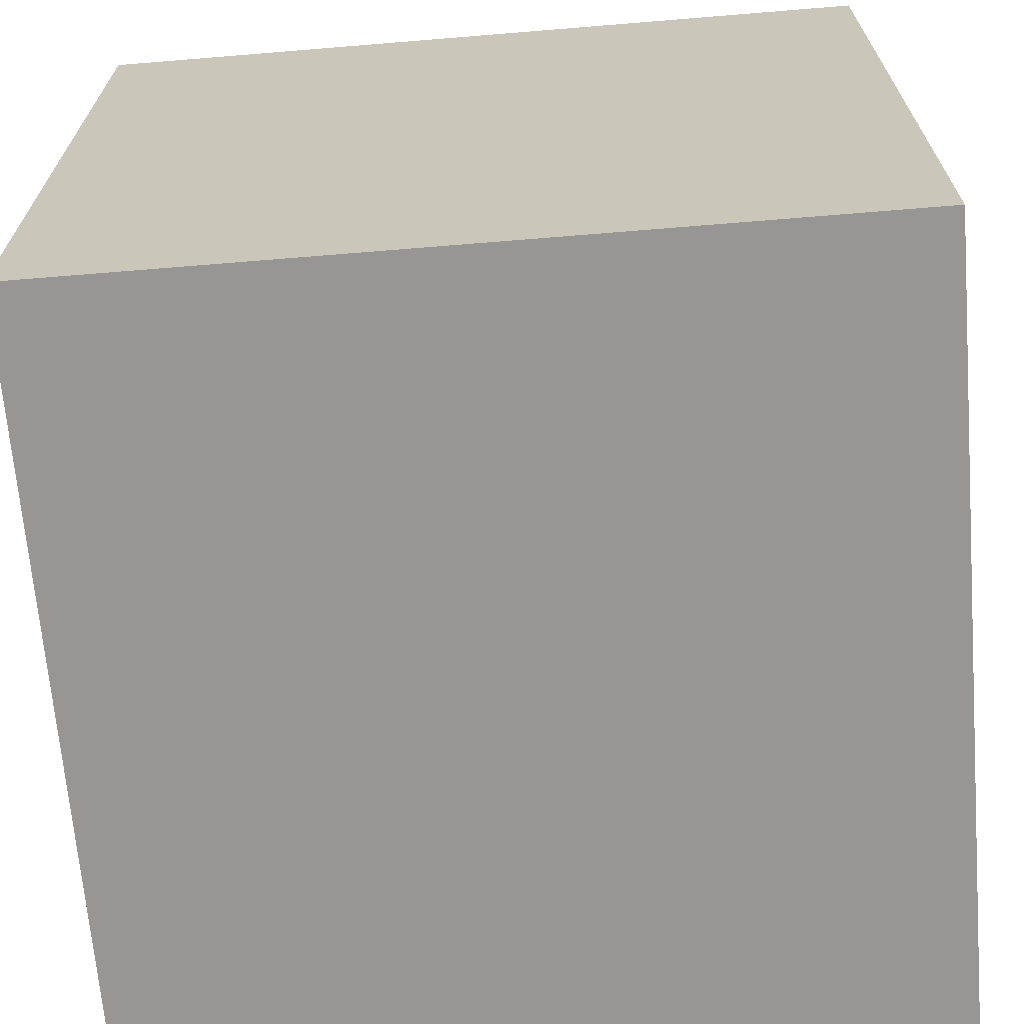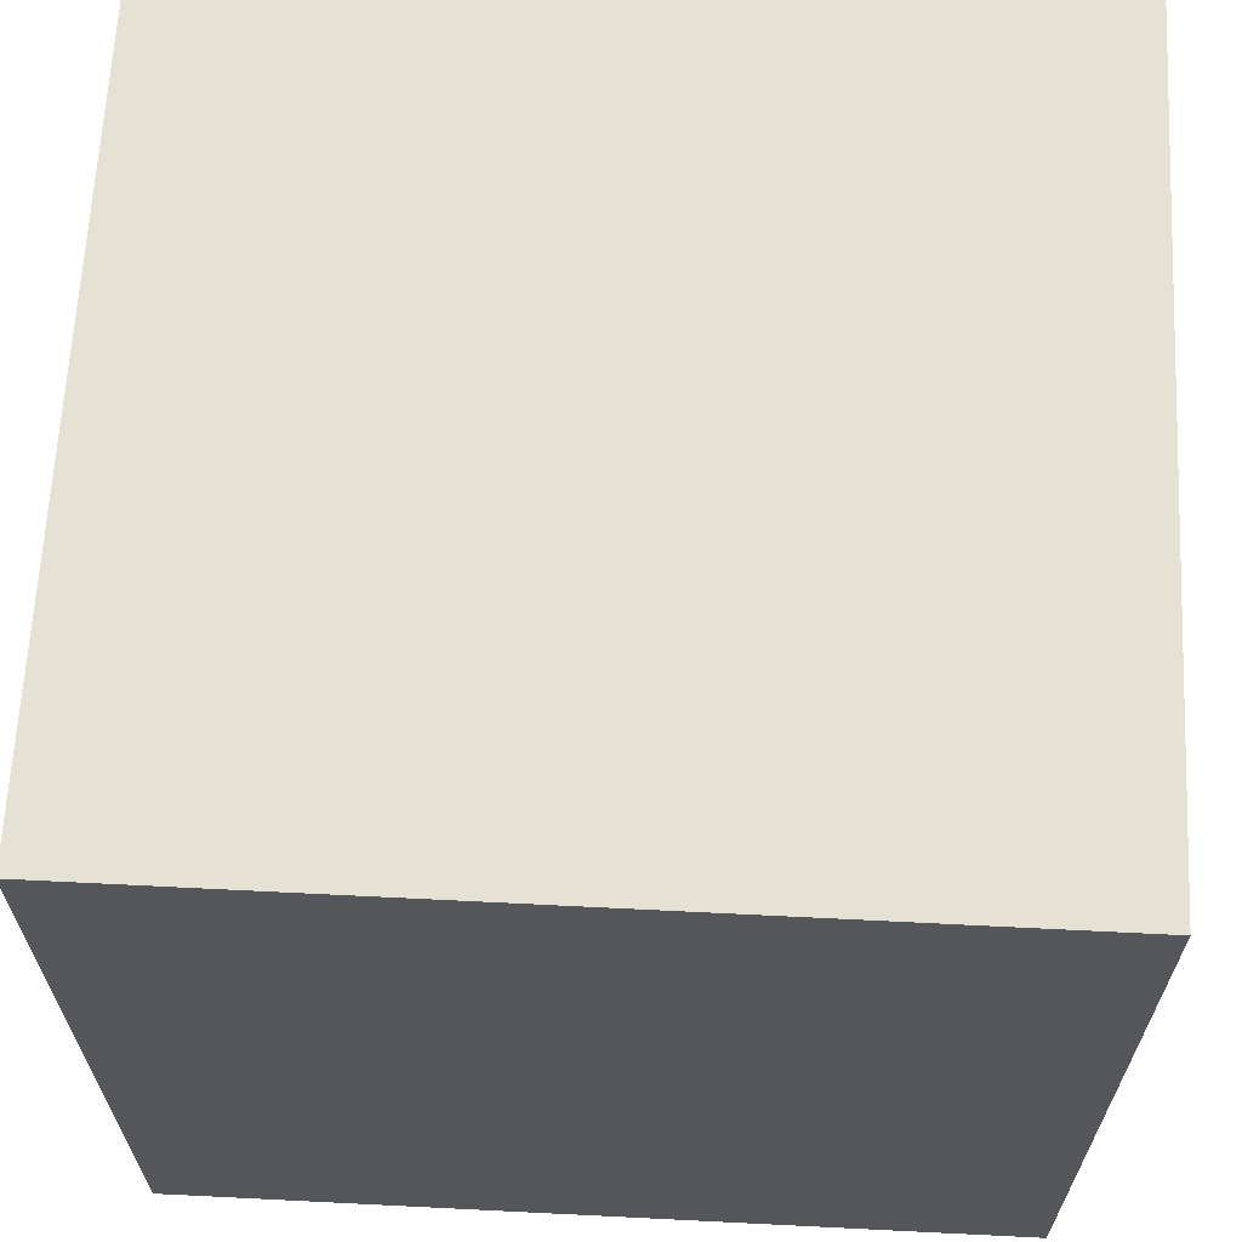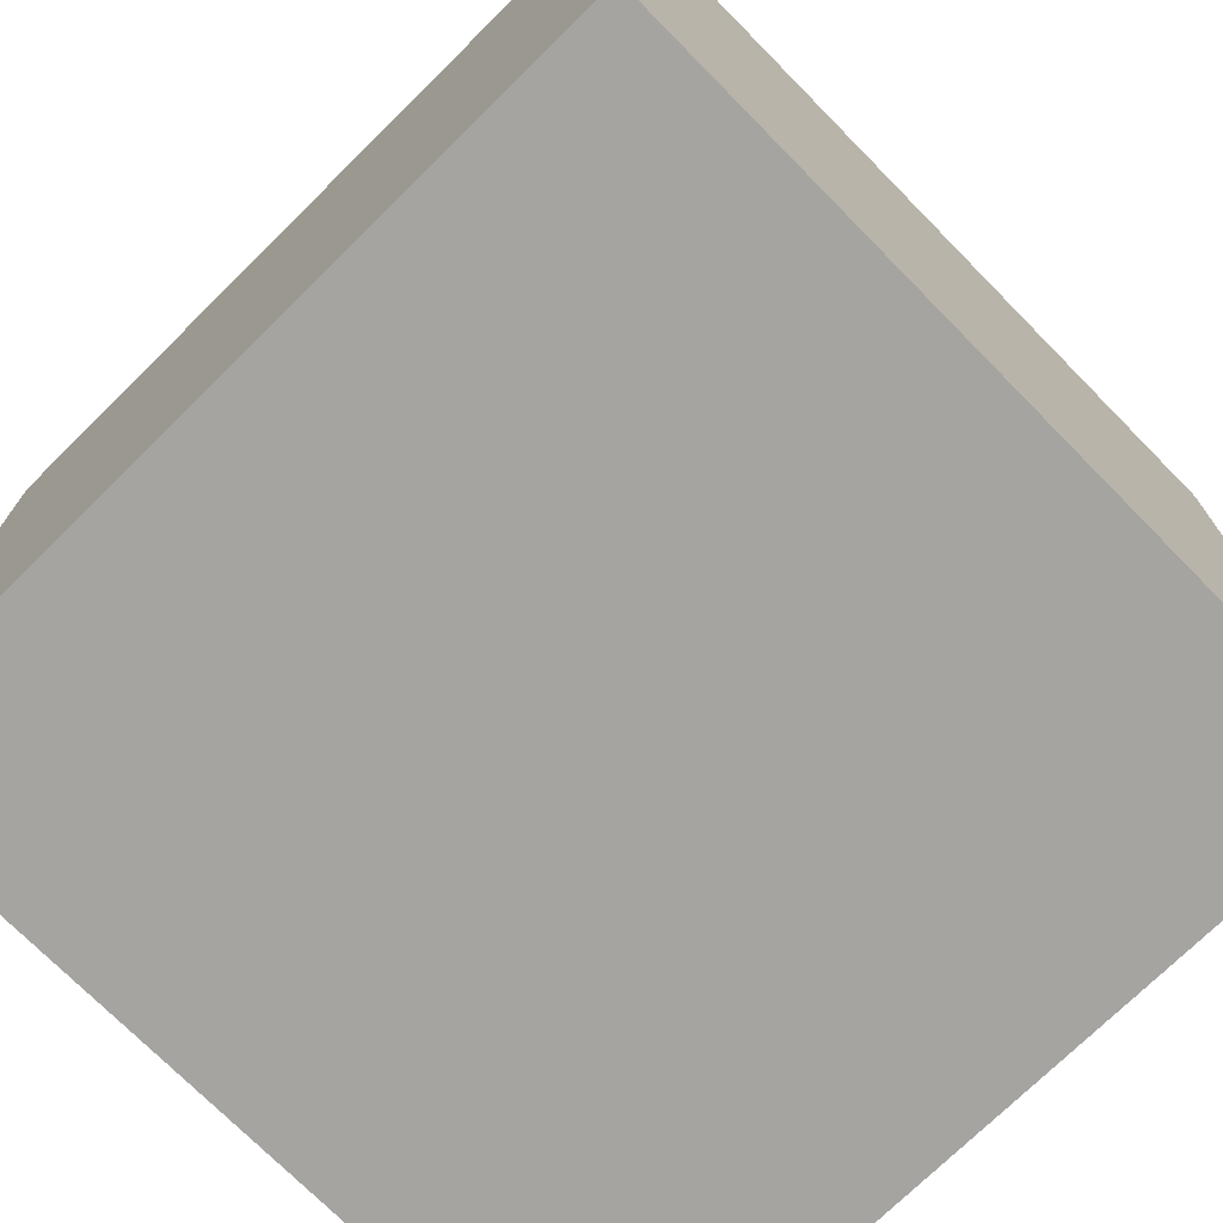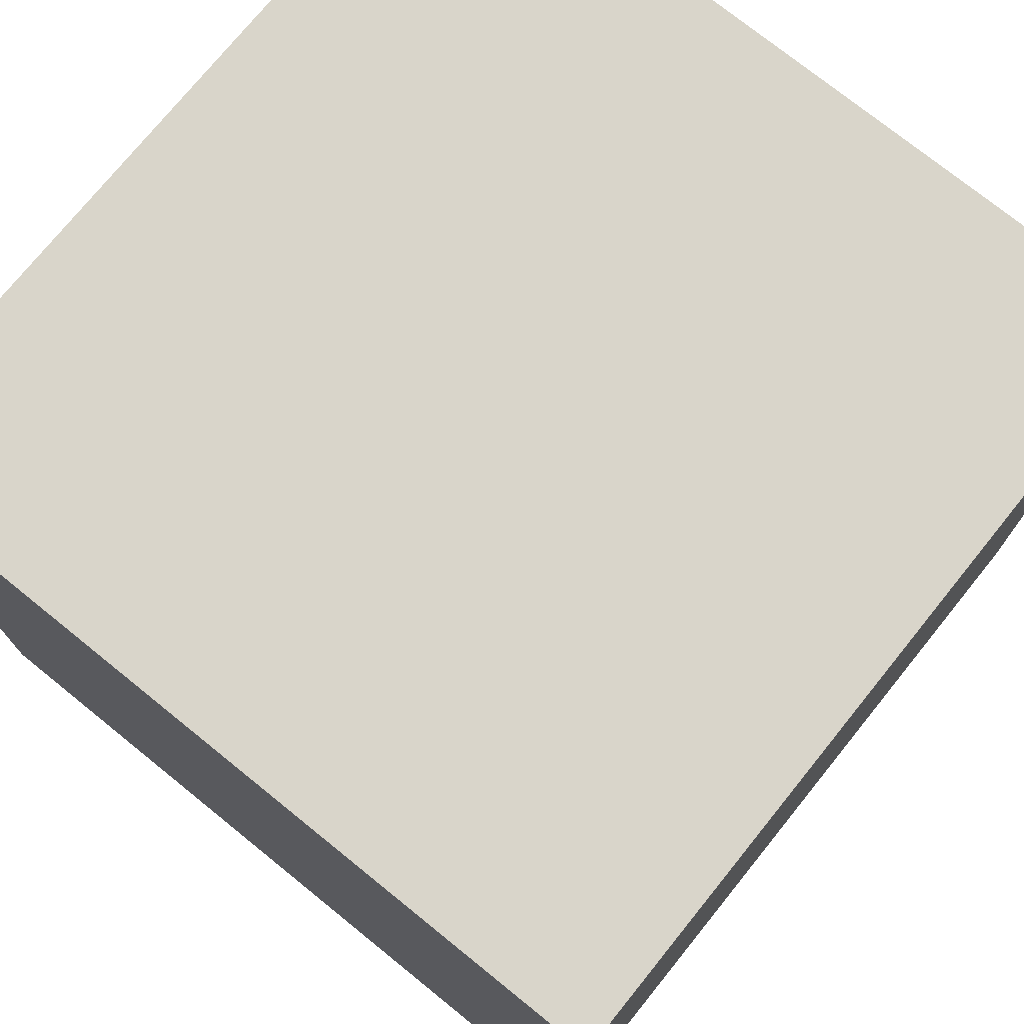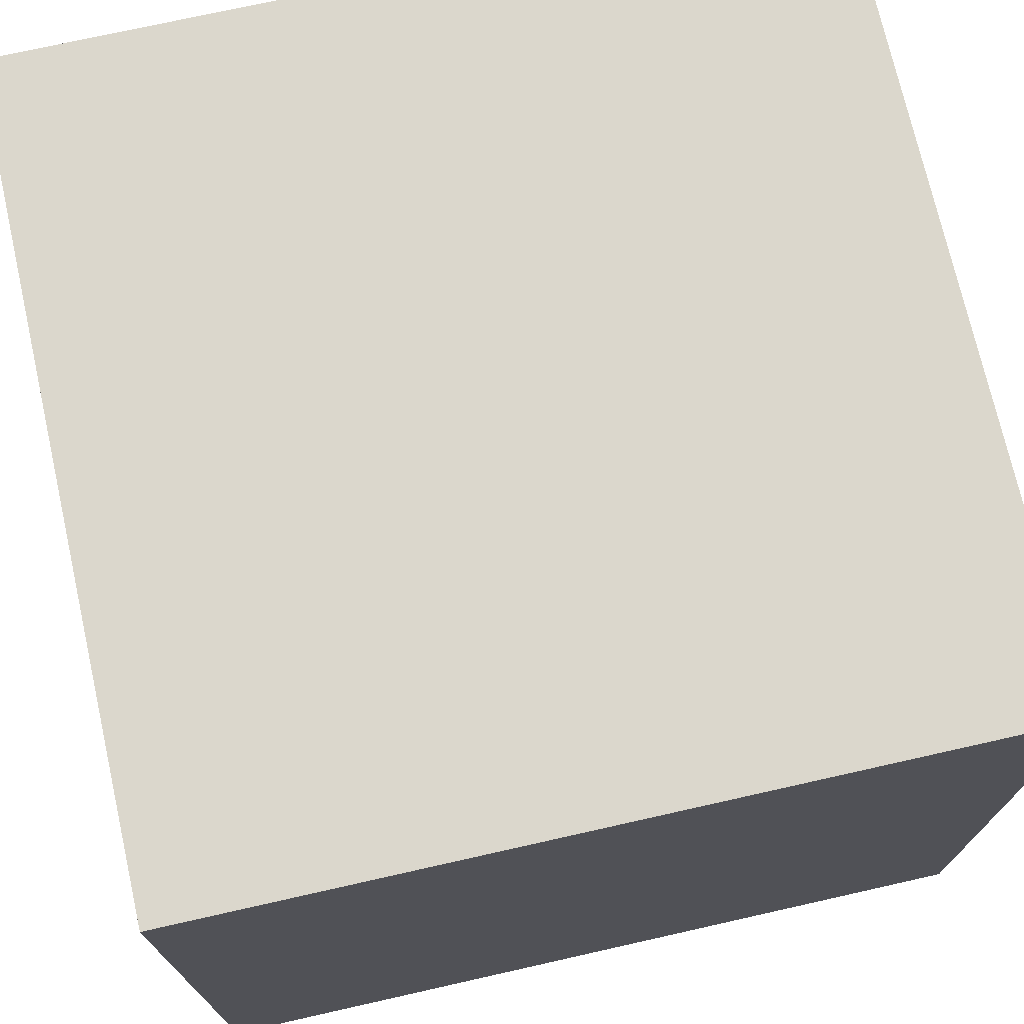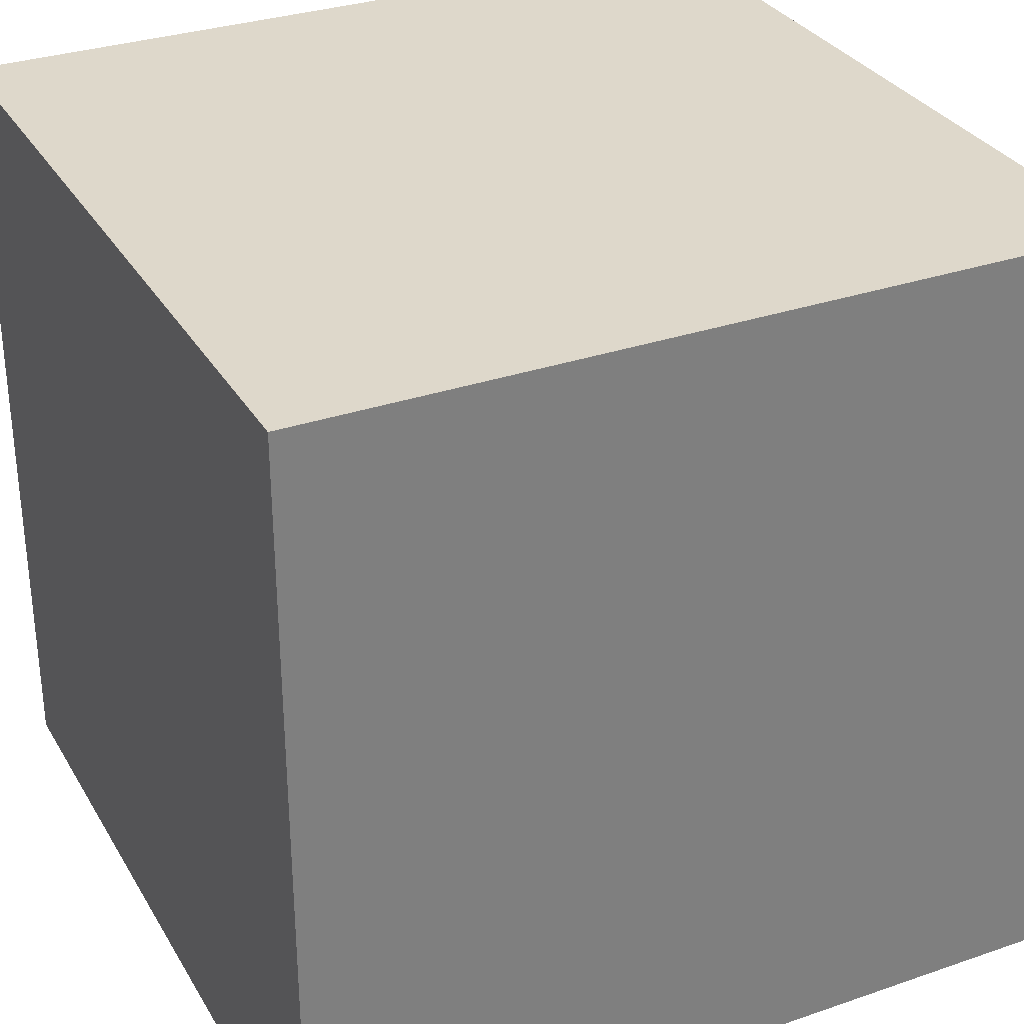
<metadata>
{"format":"obj","ext":"obj","renderer":"f3d","projection":"perspective","resolution":1024,"background":"white","views":[{"elev":-67.8,"azim":94.7,"up":"+Y"},{"elev":64.8,"azim":-177.1,"up":"+Z"},{"elev":-73.3,"azim":44.6,"up":"+Z"},{"elev":74.7,"azim":-141.1,"up":"+Y"},{"elev":73.1,"azim":167.3,"up":"+Y"},{"elev":31.6,"azim":64.1,"up":"+Y"}]}
</metadata>
<code>
o Dice_Cube
v 2.717 -0.4284 -4.193
v 2.717 -2.428 -4.193
v 2.717 -0.4284 -2.193
v 2.717 -2.428 -2.193
v 0.7174 -0.4284 -4.193
v 0.7174 -2.428 -4.193
v 0.7174 -0.4284 -2.193
v 0.7174 -2.428 -2.193
f 1 5 7 3
f 6 2 4 8
f 4 3 7 8
f 2 1 3 4
f 6 5 1 2
f 8 7 5 6

</code>
